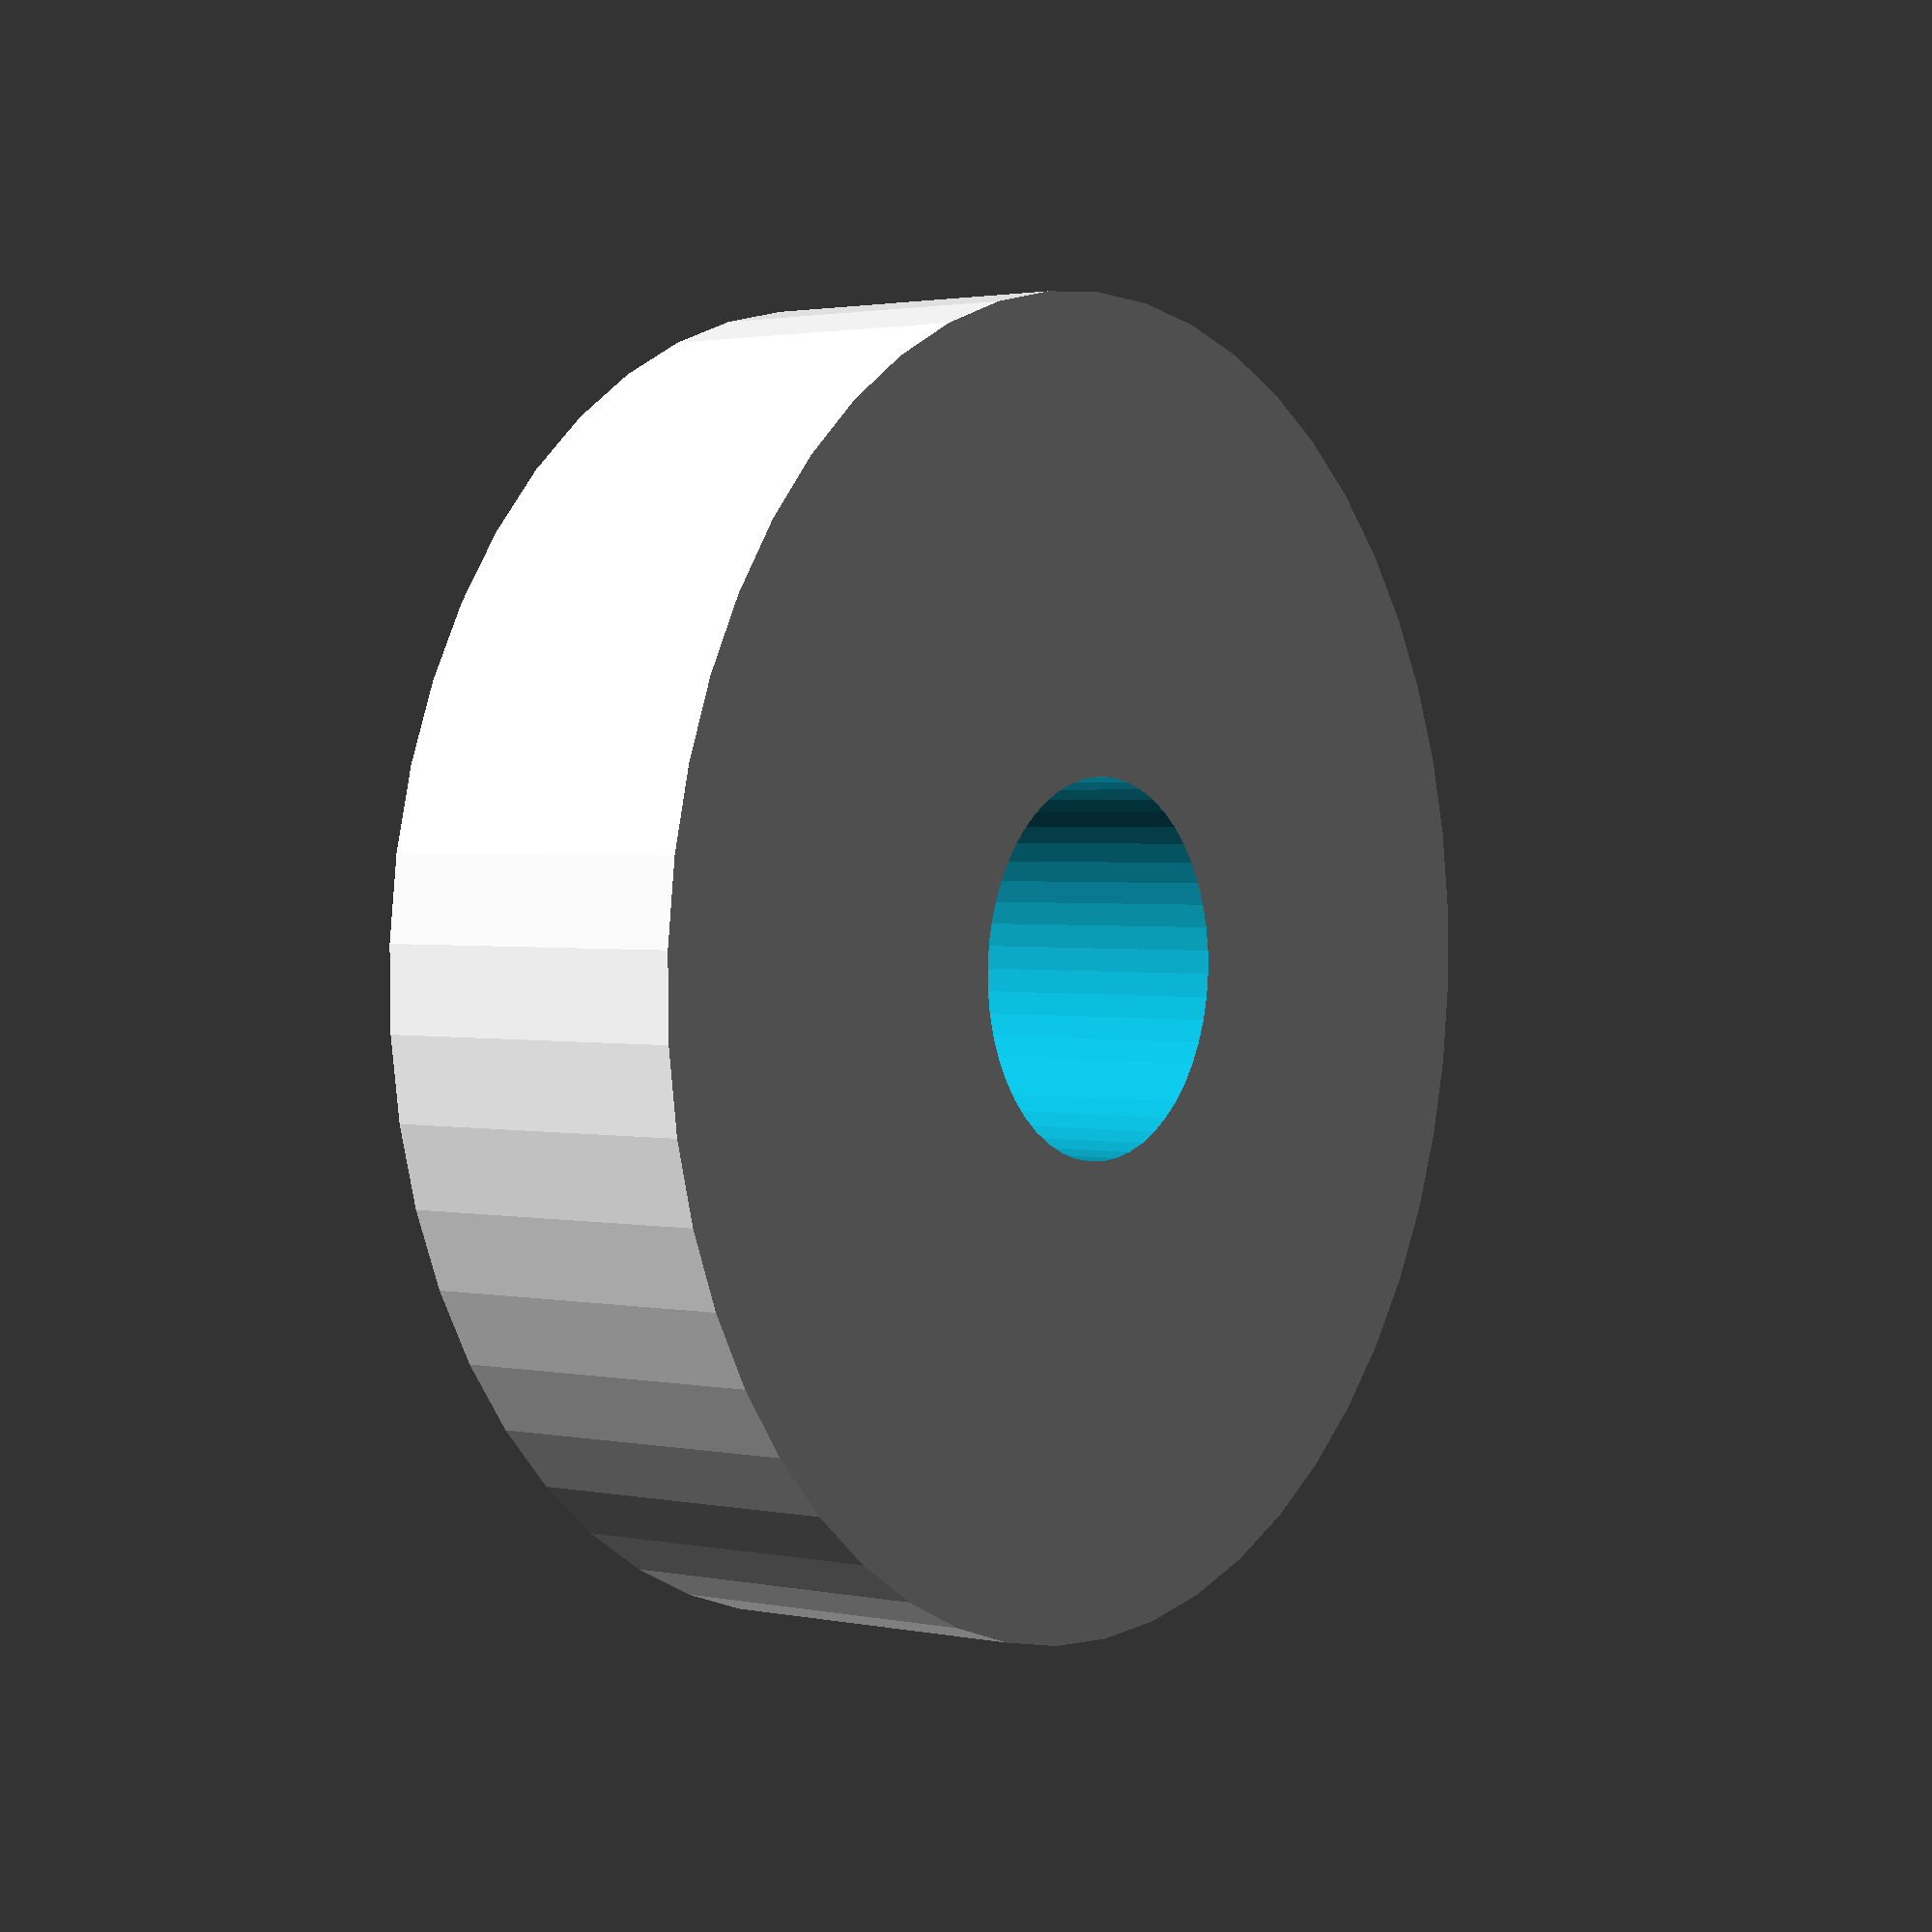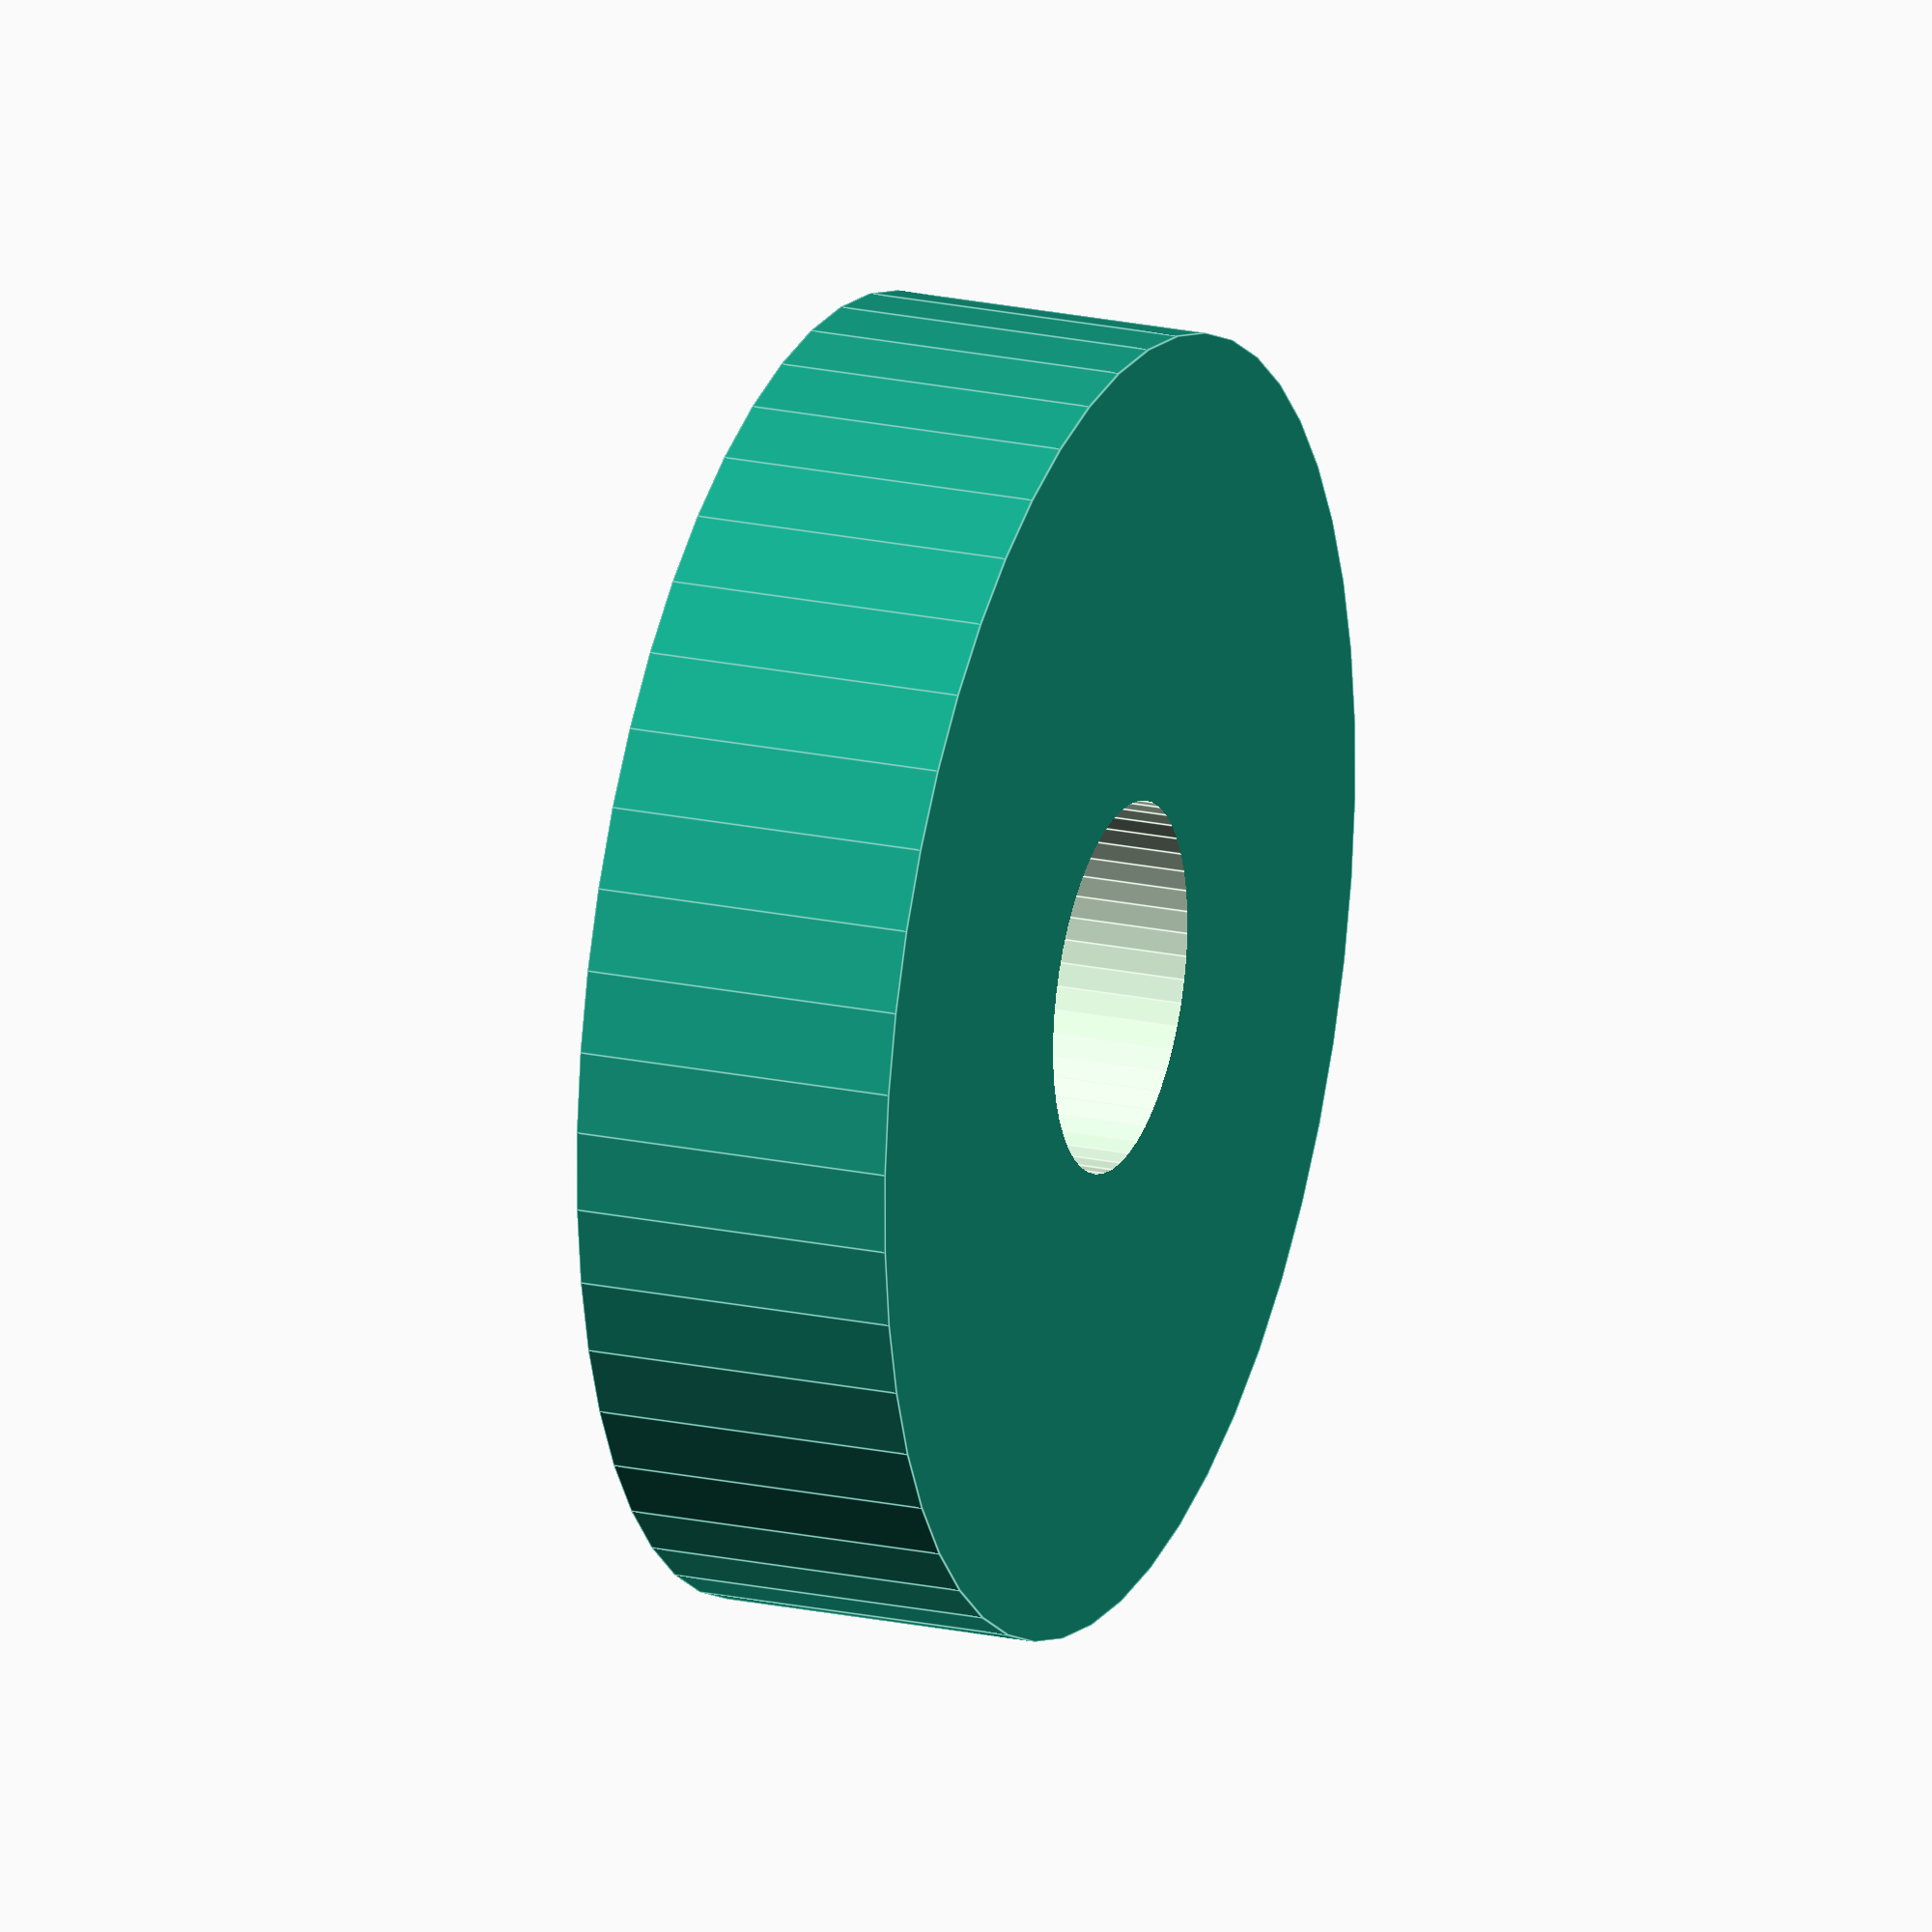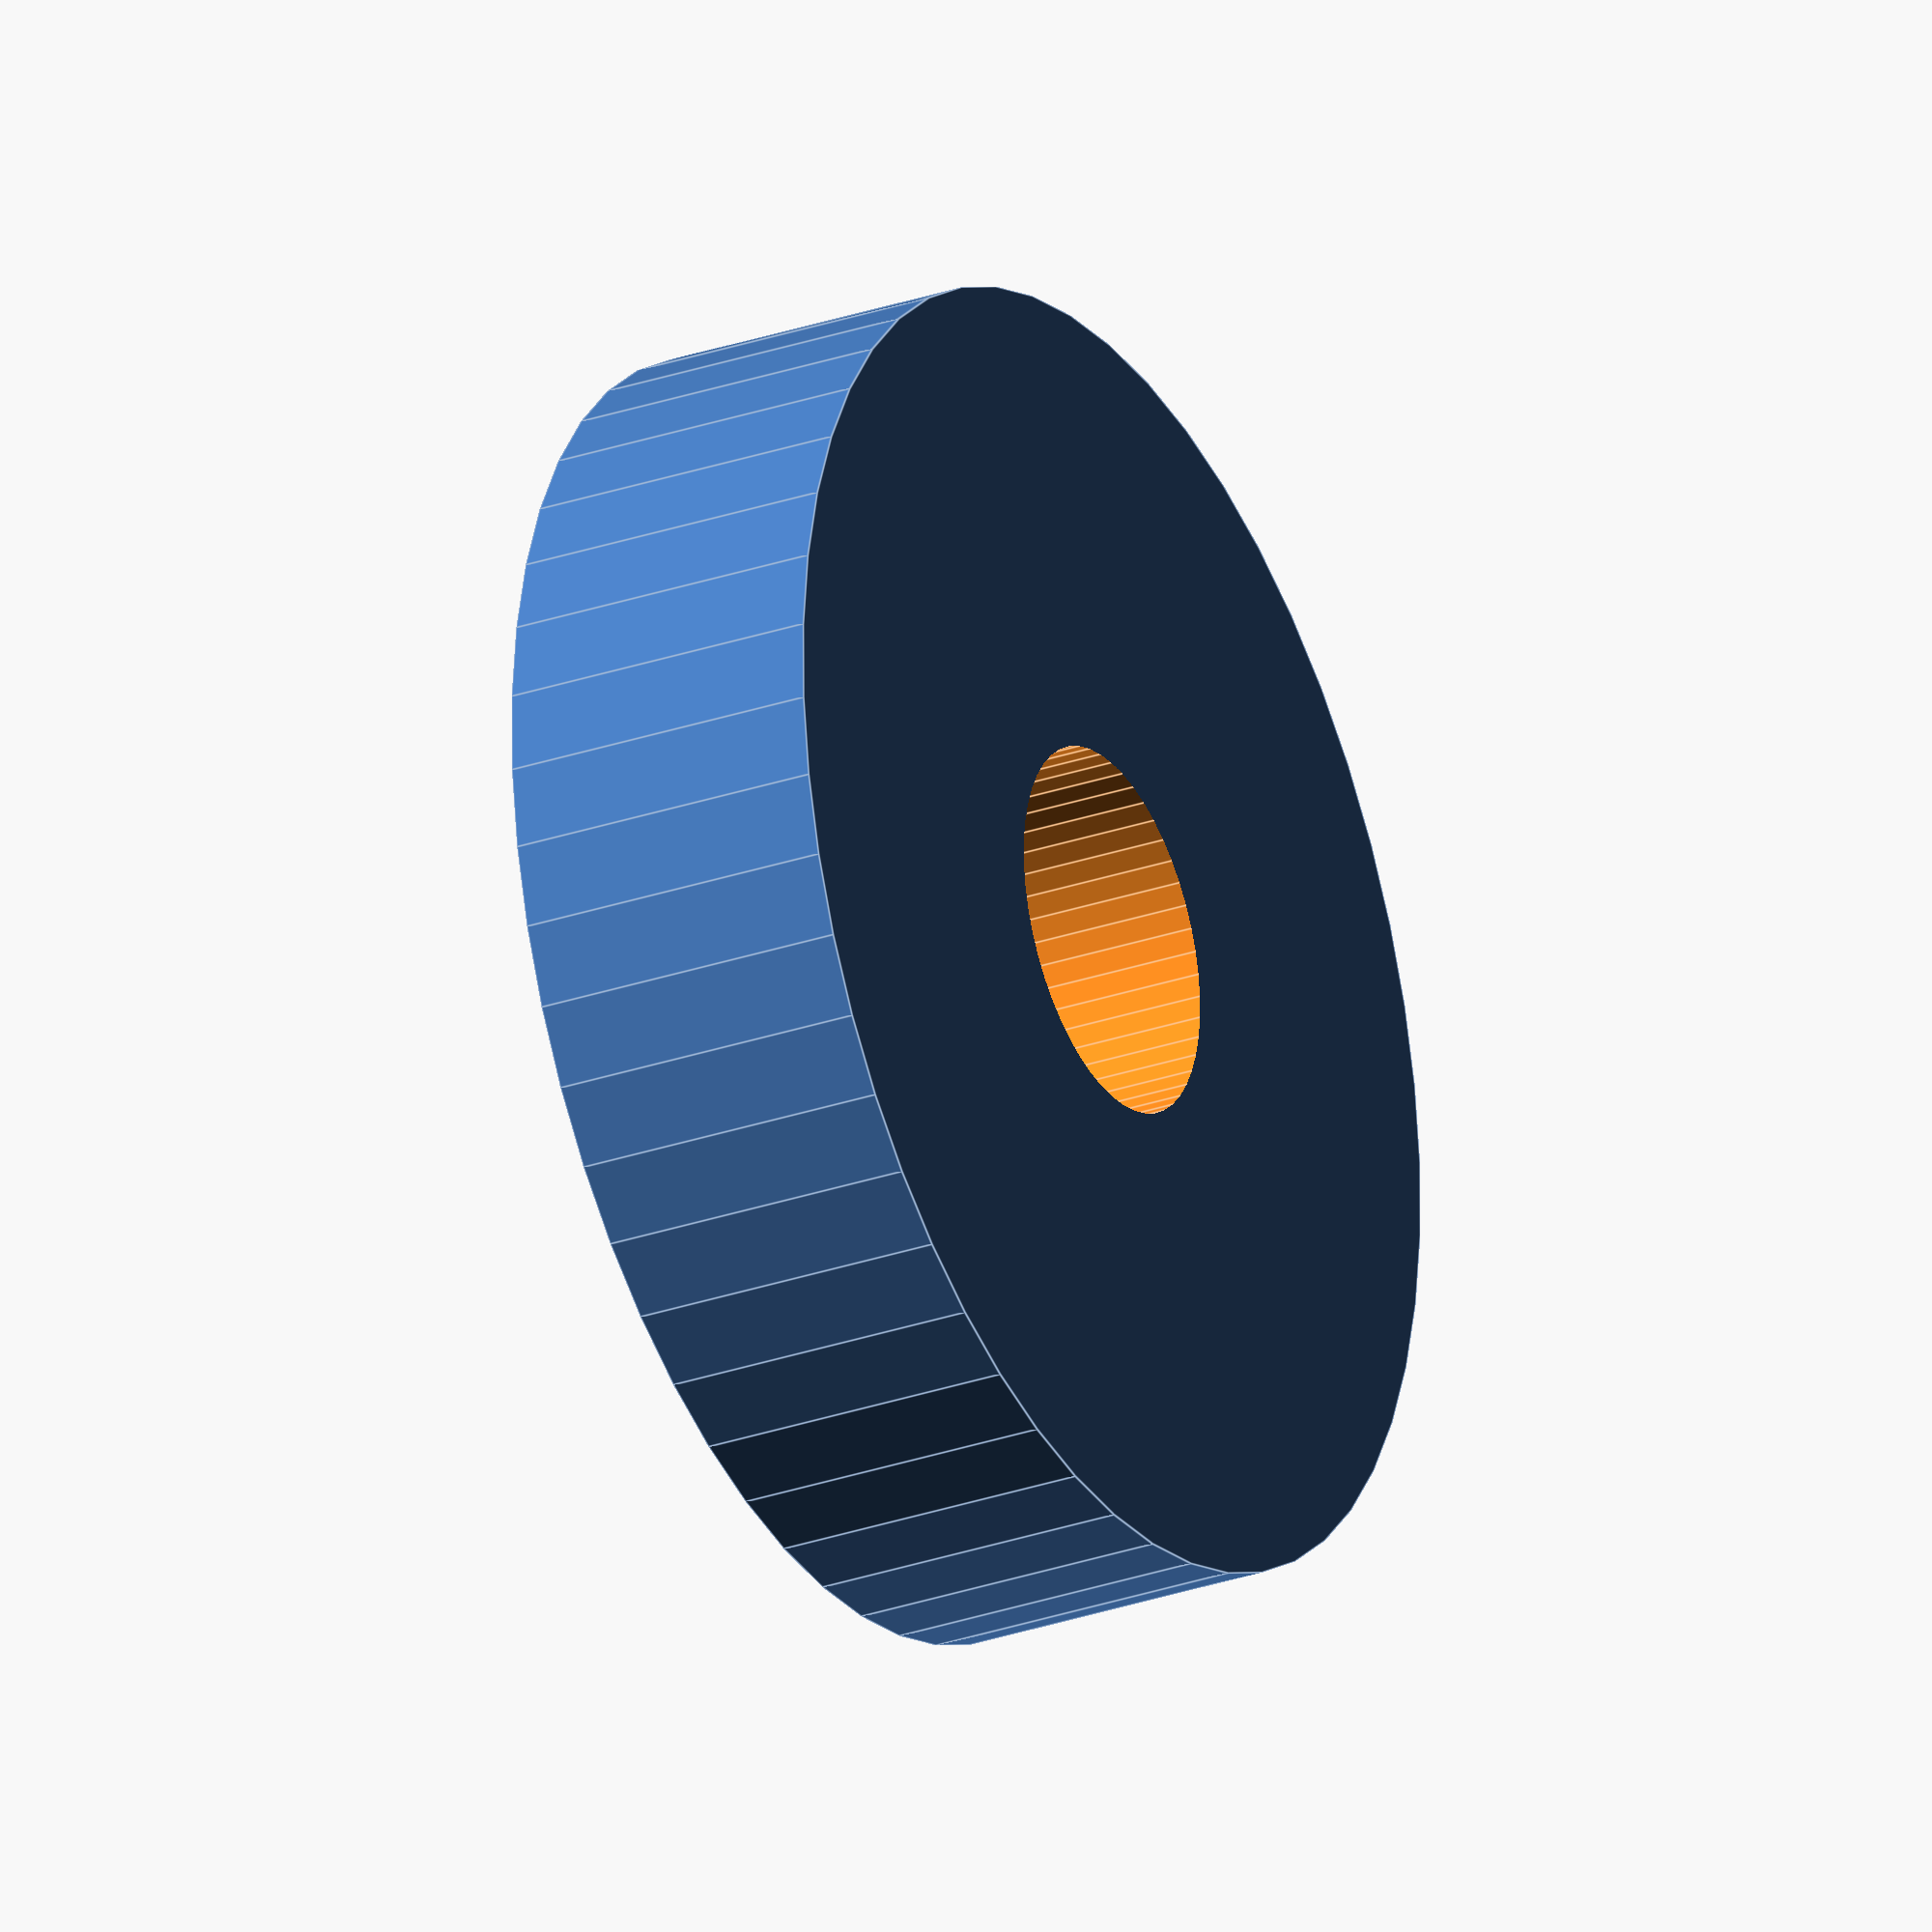
<openscad>
$fn = 50;


difference() {
	union() {
		translate(v = [0, 0, -3.5000000000]) {
			cylinder(h = 7, r = 14.0000000000);
		}
	}
	union() {
		translate(v = [0, 0, -100.0000000000]) {
			cylinder(h = 200, r = 4.0000000000);
		}
	}
}
</openscad>
<views>
elev=178.1 azim=240.6 roll=233.5 proj=p view=solid
elev=338.7 azim=327.3 roll=290.9 proj=o view=edges
elev=28.0 azim=161.6 roll=297.9 proj=o view=edges
</views>
